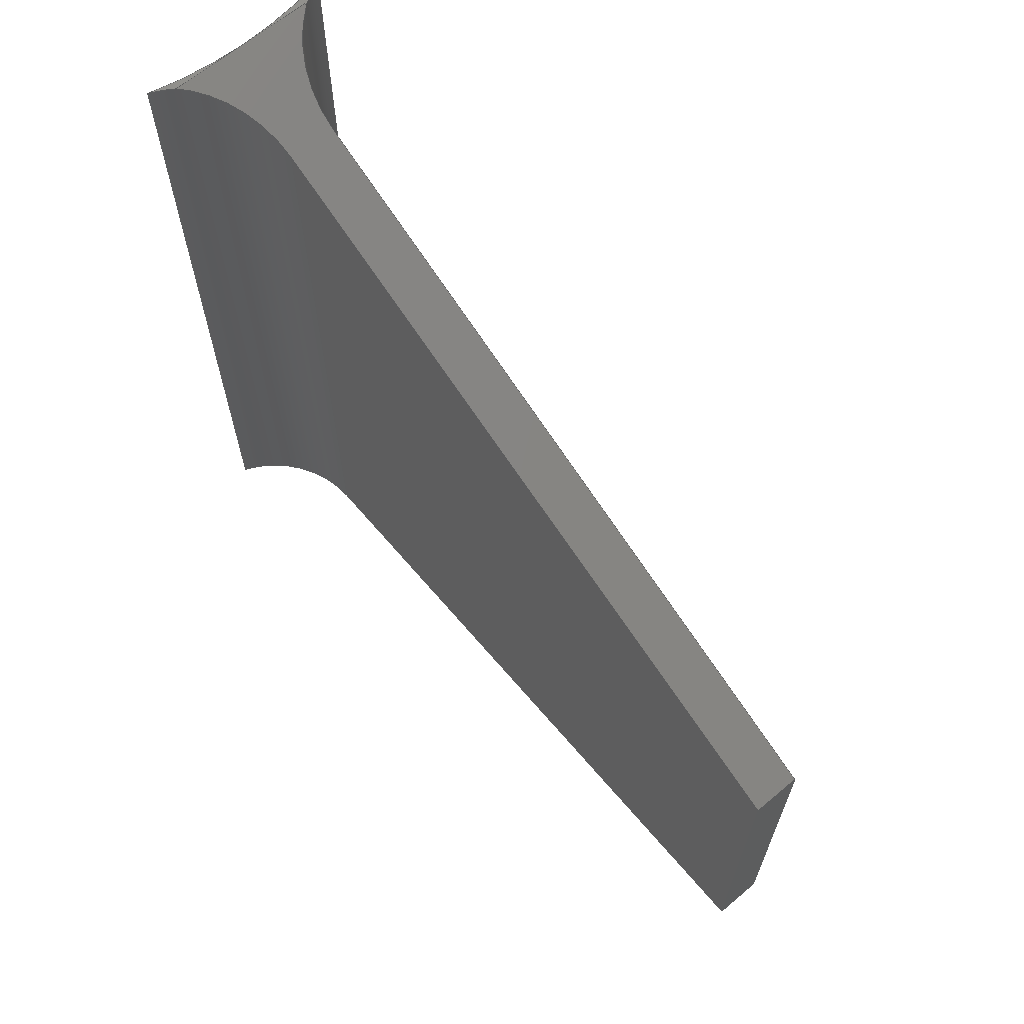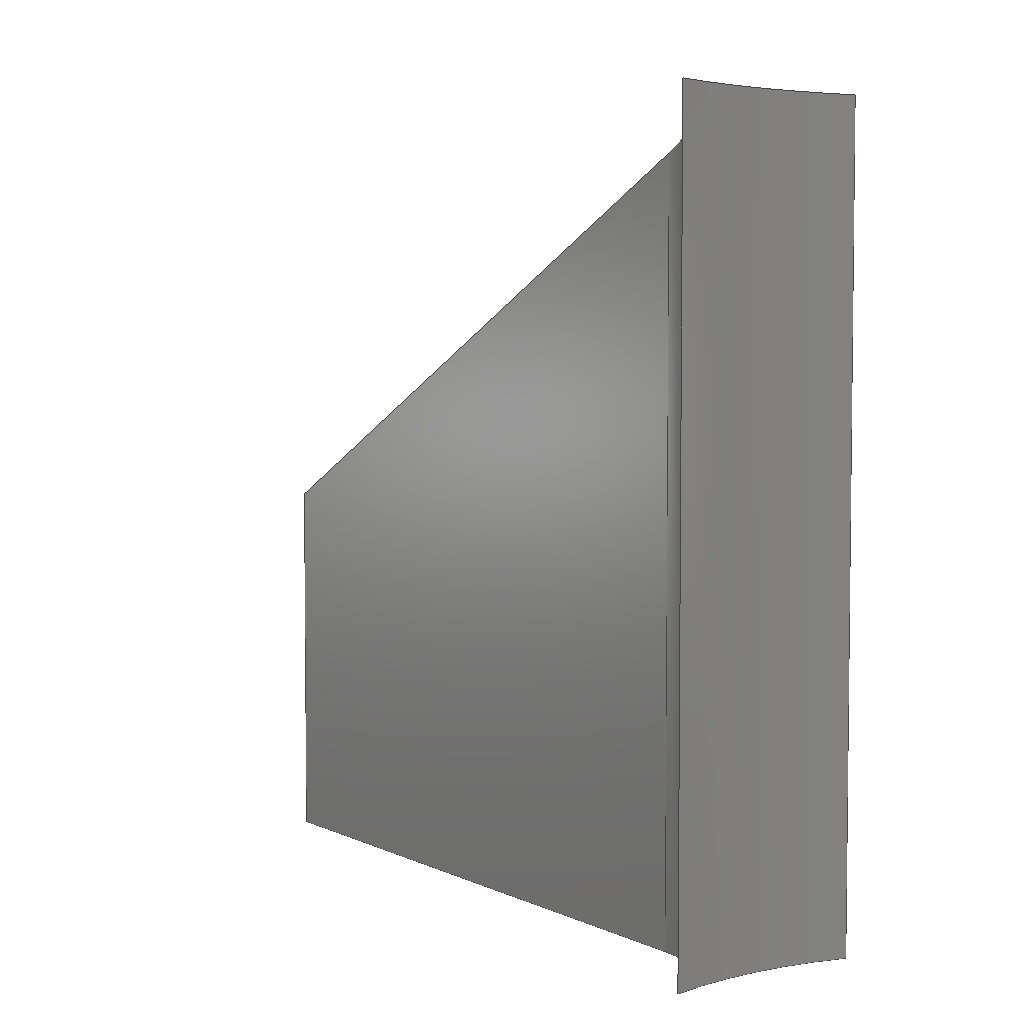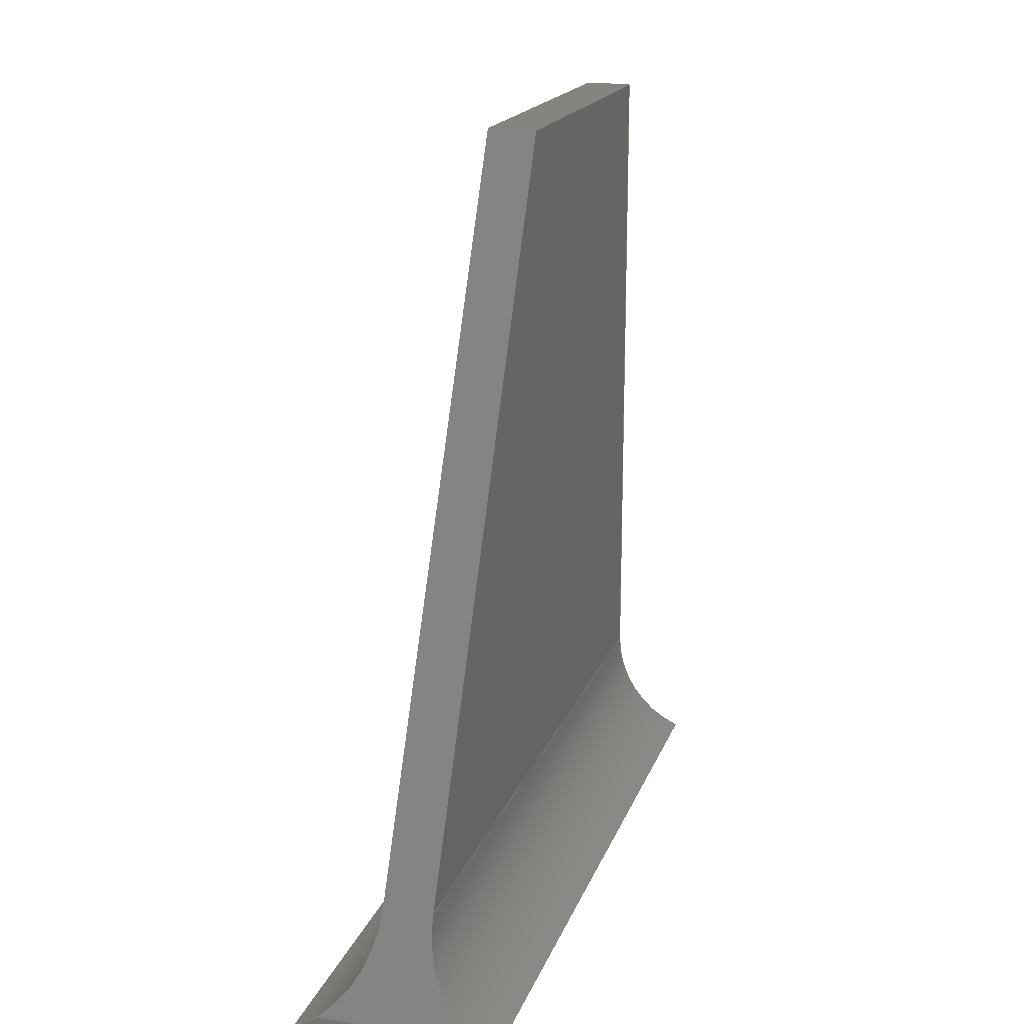
<metadata>
{"format":"step","ext":"step","renderer":"f3d","projection":"perspective","resolution":1024,"background":"white","views":[{"elev":65.2,"azim":-40.3,"up":"+Y"},{"elev":3.9,"azim":145.6,"up":"+Y"},{"elev":18.3,"azim":-163.4,"up":"+Z"}]}
</metadata>
<code>
ISO-10303-21;
DATA;
#1=PROPERTY_DEFINITION_REPRESENTATION(#5,#3);
#2=PROPERTY_DEFINITION_REPRESENTATION(#6,#4);
#3=REPRESENTATION('',(#7),#341);
#4=REPRESENTATION('',(#8),#341);
#5=PROPERTY_DEFINITION('pmi validation property','',#346);
#6=PROPERTY_DEFINITION('pmi validation property','',#346);
#7=VALUE_REPRESENTATION_ITEM('number of annotations',COUNT_MEASURE(0));
#8=VALUE_REPRESENTATION_ITEM('number of views',COUNT_MEASURE(0));
#9=SHAPE_REPRESENTATION_RELATIONSHIP('','',#204,#10);
#10=ADVANCED_BREP_SHAPE_REPRESENTATION('',(#202),#341);
#11=CIRCLE('',#209,0.01549);
#12=CIRCLE('',#210,0.01549);
#13=CIRCLE('',#215,0.01549);
#14=CIRCLE('',#216,0.01549);
#15=CIRCLE('',#218,0.05098);
#16=CIRCLE('',#220,0.05098);
#17=CIRCLE('',#222,0.05098);
#18=ELLIPSE('',#208,0.01732,0.01549);
#19=ELLIPSE('',#214,0.01732,0.01549);
#20=CYLINDRICAL_SURFACE('',#207,0.01549);
#21=CYLINDRICAL_SURFACE('',#213,0.01549);
#22=CYLINDRICAL_SURFACE('',#221,0.05098);
#23=ORIENTED_EDGE('',*,*,#75,.F.);
#24=ORIENTED_EDGE('',*,*,#76,.T.);
#25=ORIENTED_EDGE('',*,*,#77,.T.);
#26=ORIENTED_EDGE('',*,*,#78,.F.);
#27=ORIENTED_EDGE('',*,*,#79,.F.);
#28=ORIENTED_EDGE('',*,*,#80,.T.);
#29=ORIENTED_EDGE('',*,*,#81,.T.);
#30=ORIENTED_EDGE('',*,*,#82,.F.);
#31=ORIENTED_EDGE('',*,*,#83,.F.);
#32=ORIENTED_EDGE('',*,*,#84,.F.);
#33=ORIENTED_EDGE('',*,*,#80,.F.);
#34=ORIENTED_EDGE('',*,*,#85,.T.);
#35=ORIENTED_EDGE('',*,*,#75,.T.);
#36=ORIENTED_EDGE('',*,*,#86,.F.);
#37=ORIENTED_EDGE('',*,*,#87,.F.);
#38=ORIENTED_EDGE('',*,*,#88,.T.);
#39=ORIENTED_EDGE('',*,*,#89,.T.);
#40=ORIENTED_EDGE('',*,*,#77,.F.);
#41=ORIENTED_EDGE('',*,*,#90,.F.);
#42=ORIENTED_EDGE('',*,*,#91,.F.);
#43=ORIENTED_EDGE('',*,*,#92,.T.);
#44=ORIENTED_EDGE('',*,*,#93,.T.);
#45=ORIENTED_EDGE('',*,*,#88,.F.);
#46=ORIENTED_EDGE('',*,*,#94,.F.);
#47=ORIENTED_EDGE('',*,*,#83,.T.);
#48=ORIENTED_EDGE('',*,*,#95,.F.);
#49=ORIENTED_EDGE('',*,*,#96,.F.);
#50=ORIENTED_EDGE('',*,*,#97,.F.);
#51=ORIENTED_EDGE('',*,*,#98,.F.);
#52=ORIENTED_EDGE('',*,*,#91,.T.);
#53=ORIENTED_EDGE('',*,*,#99,.F.);
#54=ORIENTED_EDGE('',*,*,#92,.F.);
#55=ORIENTED_EDGE('',*,*,#98,.T.);
#56=ORIENTED_EDGE('',*,*,#95,.T.);
#57=ORIENTED_EDGE('',*,*,#82,.T.);
#58=ORIENTED_EDGE('',*,*,#81,.F.);
#59=ORIENTED_EDGE('',*,*,#86,.T.);
#60=ORIENTED_EDGE('',*,*,#78,.T.);
#61=ORIENTED_EDGE('',*,*,#89,.F.);
#62=ORIENTED_EDGE('',*,*,#93,.F.);
#63=ORIENTED_EDGE('',*,*,#99,.T.);
#64=ORIENTED_EDGE('',*,*,#79,.T.);
#65=ORIENTED_EDGE('',*,*,#100,.T.);
#66=ORIENTED_EDGE('',*,*,#96,.T.);
#67=ORIENTED_EDGE('',*,*,#97,.T.);
#68=ORIENTED_EDGE('',*,*,#90,.T.);
#69=ORIENTED_EDGE('',*,*,#87,.T.);
#70=ORIENTED_EDGE('',*,*,#76,.F.);
#71=ORIENTED_EDGE('',*,*,#85,.F.);
#72=ORIENTED_EDGE('',*,*,#84,.T.);
#73=ORIENTED_EDGE('',*,*,#94,.T.);
#74=ORIENTED_EDGE('',*,*,#100,.F.);
#75=EDGE_CURVE('',#101,#102,#118,.T.);
#76=EDGE_CURVE('',#101,#103,#119,.T.);
#77=EDGE_CURVE('',#103,#104,#120,.T.);
#78=EDGE_CURVE('',#102,#104,#121,.T.);
#79=EDGE_CURVE('',#105,#106,#18,.F.);
#80=EDGE_CURVE('',#105,#107,#122,.T.);
#81=EDGE_CURVE('',#107,#108,#11,.T.);
#82=EDGE_CURVE('',#109,#108,#123,.T.);
#83=EDGE_CURVE('',#110,#109,#12,.T.);
#84=EDGE_CURVE('',#106,#110,#124,.F.);
#85=EDGE_CURVE('',#105,#101,#125,.T.);
#86=EDGE_CURVE('',#107,#102,#126,.T.);
#87=EDGE_CURVE('',#111,#103,#127,.T.);
#88=EDGE_CURVE('',#111,#112,#128,.T.);
#89=EDGE_CURVE('',#112,#104,#129,.T.);
#90=EDGE_CURVE('',#113,#111,#19,.F.);
#91=EDGE_CURVE('',#114,#113,#13,.T.);
#92=EDGE_CURVE('',#114,#115,#130,.T.);
#93=EDGE_CURVE('',#115,#112,#14,.T.);
#94=EDGE_CURVE('',#110,#116,#131,.T.);
#95=EDGE_CURVE('',#117,#109,#15,.T.);
#96=EDGE_CURVE('',#116,#117,#132,.T.);
#97=EDGE_CURVE('',#117,#113,#133,.T.);
#98=EDGE_CURVE('',#114,#117,#16,.T.);
#99=EDGE_CURVE('',#115,#108,#17,.T.);
#100=EDGE_CURVE('',#106,#116,#134,.T.);
#101=VERTEX_POINT('',#288);
#102=VERTEX_POINT('',#289);
#103=VERTEX_POINT('',#291);
#104=VERTEX_POINT('',#293);
#105=VERTEX_POINT('',#297);
#106=VERTEX_POINT('',#298);
#107=VERTEX_POINT('',#300);
#108=VERTEX_POINT('',#302);
#109=VERTEX_POINT('',#304);
#110=VERTEX_POINT('',#306);
#111=VERTEX_POINT('',#313);
#112=VERTEX_POINT('',#315);
#113=VERTEX_POINT('',#319);
#114=VERTEX_POINT('',#321);
#115=VERTEX_POINT('',#323);
#116=VERTEX_POINT('',#327);
#117=VERTEX_POINT('',#329);
#118=LINE('',#287,#135);
#119=LINE('',#290,#136);
#120=LINE('',#292,#137);
#121=LINE('',#294,#138);
#122=LINE('',#299,#139);
#123=LINE('',#303,#140);
#124=LINE('',#307,#141);
#125=LINE('',#309,#142);
#126=LINE('',#310,#143);
#127=LINE('',#312,#144);
#128=LINE('',#314,#145);
#129=LINE('',#316,#146);
#130=LINE('',#322,#147);
#131=LINE('',#326,#148);
#132=LINE('',#330,#149);
#133=LINE('',#332,#150);
#134=LINE('',#338,#151);
#135=VECTOR('',#230,1);
#136=VECTOR('',#231,1);
#137=VECTOR('',#232,1);
#138=VECTOR('',#233,1);
#139=VECTOR('',#238,1);
#140=VECTOR('',#241,1);
#141=VECTOR('',#244,1);
#142=VECTOR('',#247,1);
#143=VECTOR('',#248,1);
#144=VECTOR('',#251,1);
#145=VECTOR('',#252,1);
#146=VECTOR('',#253,1);
#147=VECTOR('',#260,1);
#148=VECTOR('',#265,1);
#149=VECTOR('',#268,1);
#150=VECTOR('',#271,1);
#151=VECTOR('',#282,1);
#152=EDGE_LOOP('',(#23,#24,#25,#26));
#153=EDGE_LOOP('',(#27,#28,#29,#30,#31,#32));
#154=EDGE_LOOP('',(#33,#34,#35,#36));
#155=EDGE_LOOP('',(#37,#38,#39,#40));
#156=EDGE_LOOP('',(#41,#42,#43,#44,#45));
#157=EDGE_LOOP('',(#46,#47,#48,#49));
#158=EDGE_LOOP('',(#50,#51,#52));
#159=EDGE_LOOP('',(#53,#54,#55,#56,#57));
#160=EDGE_LOOP('',(#58,#59,#60,#61,#62,#63));
#161=EDGE_LOOP('',(#64,#65,#66,#67,#68,#69,#70,#71));
#162=EDGE_LOOP('',(#72,#73,#74));
#163=FACE_BOUND('',#152,.T.);
#164=FACE_BOUND('',#153,.T.);
#165=FACE_BOUND('',#154,.T.);
#166=FACE_BOUND('',#155,.T.);
#167=FACE_BOUND('',#156,.T.);
#168=FACE_BOUND('',#157,.T.);
#169=FACE_BOUND('',#158,.T.);
#170=FACE_BOUND('',#159,.T.);
#171=FACE_BOUND('',#160,.T.);
#172=FACE_BOUND('',#161,.T.);
#173=FACE_BOUND('',#162,.T.);
#174=PLANE('',#206);
#175=PLANE('',#211);
#176=PLANE('',#212);
#177=PLANE('',#217);
#178=PLANE('',#219);
#179=PLANE('',#223);
#180=PLANE('',#224);
#181=PLANE('',#225);
#182=ADVANCED_FACE('',(#163),#174,.T.);
#183=ADVANCED_FACE('',(#164),#20,.F.);
#184=ADVANCED_FACE('',(#165),#175,.T.);
#185=ADVANCED_FACE('',(#166),#176,.F.);
#186=ADVANCED_FACE('',(#167),#21,.F.);
#187=ADVANCED_FACE('',(#168),#177,.F.);
#188=ADVANCED_FACE('',(#169),#178,.F.);
#189=ADVANCED_FACE('',(#170),#22,.F.);
#190=ADVANCED_FACE('',(#171),#179,.T.);
#191=ADVANCED_FACE('',(#172),#180,.T.);
#192=ADVANCED_FACE('',(#173),#181,.T.);
#193=CLOSED_SHELL('',(#182,#183,#184,#185,#186,#187,#188,#189,#190,#191,
#192));
#194=STYLED_ITEM('',(#195),#202);
#195=PRESENTATION_STYLE_ASSIGNMENT((#196));
#196=SURFACE_STYLE_USAGE(.BOTH.,#197);
#197=SURFACE_SIDE_STYLE('',(#198));
#198=SURFACE_STYLE_FILL_AREA(#199);
#199=FILL_AREA_STYLE('',(#200));
#200=FILL_AREA_STYLE_COLOUR('',#201);
#201=COLOUR_RGB('',0.6157,0.8118,0.9294);
#202=MANIFOLD_SOLID_BREP('Part 1',#193);
#203=SHAPE_DEFINITION_REPRESENTATION(#346,#204);
#204=SHAPE_REPRESENTATION('Part 1',(#205),#341);
#205=AXIS2_PLACEMENT_3D('',#285,#226,#227);
#206=AXIS2_PLACEMENT_3D('',#286,#228,#229);
#207=AXIS2_PLACEMENT_3D('',#295,#234,#235);
#208=AXIS2_PLACEMENT_3D('',#296,#236,#237);
#209=AXIS2_PLACEMENT_3D('',#301,#239,#240);
#210=AXIS2_PLACEMENT_3D('',#305,#242,#243);
#211=AXIS2_PLACEMENT_3D('',#308,#245,#246);
#212=AXIS2_PLACEMENT_3D('',#311,#249,#250);
#213=AXIS2_PLACEMENT_3D('',#317,#254,#255);
#214=AXIS2_PLACEMENT_3D('',#318,#256,#257);
#215=AXIS2_PLACEMENT_3D('',#320,#258,#259);
#216=AXIS2_PLACEMENT_3D('',#324,#261,#262);
#217=AXIS2_PLACEMENT_3D('',#325,#263,#264);
#218=AXIS2_PLACEMENT_3D('',#328,#266,#267);
#219=AXIS2_PLACEMENT_3D('',#331,#269,#270);
#220=AXIS2_PLACEMENT_3D('',#333,#272,#273);
#221=AXIS2_PLACEMENT_3D('',#334,#274,#275);
#222=AXIS2_PLACEMENT_3D('',#335,#276,#277);
#223=AXIS2_PLACEMENT_3D('',#336,#278,#279);
#224=AXIS2_PLACEMENT_3D('',#337,#280,#281);
#225=AXIS2_PLACEMENT_3D('',#339,#283,#284);
#226=DIRECTION('',(0,0,1));
#227=DIRECTION('',(1,0,0));
#228=DIRECTION('',(0,0,1));
#229=DIRECTION('',(1,0,0));
#230=DIRECTION('',(0,-1,0));
#231=DIRECTION('',(-1,0,-1.854e-16));
#232=DIRECTION('',(0,-1,0));
#233=DIRECTION('',(-1,0,0));
#234=DIRECTION('',(0,-1,0));
#235=DIRECTION('',(0,0,-1));
#236=DIRECTION('',(-8.29e-17,0.8944,0.4472));
#237=DIRECTION('',(-1.658e-16,-0.4472,0.8944));
#238=DIRECTION('',(0,-1,0));
#239=DIRECTION('',(0,-1,0));
#240=DIRECTION('',(0,0,-1));
#241=DIRECTION('',(0,-1,0));
#242=DIRECTION('',(0,-1,0));
#243=DIRECTION('',(0,0,-1));
#244=DIRECTION('',(0,-1,0));
#245=DIRECTION('',(1,0,0));
#246=DIRECTION('',(0,0,-1));
#247=DIRECTION('',(0,-0.4472,0.8944));
#248=DIRECTION('',(0,0,1));
#249=DIRECTION('',(1,0,1.854e-16));
#250=DIRECTION('',(1.854e-16,0,-1));
#251=DIRECTION('',(-1.658e-16,-0.4472,0.8944));
#252=DIRECTION('',(0,-1,0));
#253=DIRECTION('',(-1.854e-16,0,1));
#254=DIRECTION('',(0,-1,0));
#255=DIRECTION('',(0,0,-1));
#256=DIRECTION('',(-8.29e-17,0.8944,0.4472));
#257=DIRECTION('',(-1.658e-16,-0.4472,0.8944));
#258=DIRECTION('',(0,-1,0));
#259=DIRECTION('',(0,0,-1));
#260=DIRECTION('',(0,-1,0));
#261=DIRECTION('',(0,-1,0));
#262=DIRECTION('',(0,0,-1));
#263=DIRECTION('',(0,-1,0));
#264=DIRECTION('',(1,0,0));
#265=DIRECTION('',(1.854e-16,0,-1));
#266=DIRECTION('',(0,1,0));
#267=DIRECTION('',(0,0,-1));
#268=DIRECTION('',(-1,0,-1.854e-16));
#269=DIRECTION('',(0,-1,0));
#270=DIRECTION('',(1,0,0));
#271=DIRECTION('',(-1,0,-1.854e-16));
#272=DIRECTION('',(0,1,0));
#273=DIRECTION('',(0,0,-1));
#274=DIRECTION('',(0,-1,0));
#275=DIRECTION('',(0,0,-1));
#276=DIRECTION('',(0,1,0));
#277=DIRECTION('',(0,0,-1));
#278=DIRECTION('',(0,-1,0));
#279=DIRECTION('',(1,0,0));
#280=DIRECTION('',(-8.29e-17,0.8944,0.4472));
#281=DIRECTION('',(0,-0.4472,0.8944));
#282=DIRECTION('',(1.658e-16,0.4472,-0.8944));
#283=DIRECTION('',(-1,0,-1.854e-16));
#284=DIRECTION('',(0,-1,0));
#285=CARTESIAN_POINT('',(0,0,0));
#286=CARTESIAN_POINT('',(-1.778e-17,0.1016,0.1016));
#287=CARTESIAN_POINT('',(0.003175,0.1016,0.1016));
#288=CARTESIAN_POINT('',(0.003175,0.0508,0.1016));
#289=CARTESIAN_POINT('',(0.003175,0,0.1016));
#290=CARTESIAN_POINT('',(0.009525,0.0508,0.1016));
#291=CARTESIAN_POINT('',(-0.003175,0.0508,0.1016));
#292=CARTESIAN_POINT('',(-0.003175,0.1016,0.1016));
#293=CARTESIAN_POINT('',(-0.003175,0,0.1016));
#294=CARTESIAN_POINT('',(-1.778e-17,0,0.1016));
#295=CARTESIAN_POINT('',(0.01866,0.1016,0.0127));
#296=CARTESIAN_POINT('',(0.01866,0.09525,0.0127));
#297=CARTESIAN_POINT('',(0.003175,0.09525,0.0127));
#298=CARTESIAN_POINT('',(0.009525,0.1015,0.0001951));
#299=CARTESIAN_POINT('',(0.003175,0.1016,0.0127));
#300=CARTESIAN_POINT('',(0.003175,0,0.0127));
#301=CARTESIAN_POINT('',(0.01866,0,0.0127));
#302=CARTESIAN_POINT('',(0.01279,0,-0.001629));
#303=CARTESIAN_POINT('',(0.01279,0.1016,-0.001629));
#304=CARTESIAN_POINT('',(0.01279,0.1016,-0.001629));
#305=CARTESIAN_POINT('',(0.01866,0.1016,0.0127));
#306=CARTESIAN_POINT('',(0.009525,0.1016,0.0001951));
#307=CARTESIAN_POINT('',(0.009525,0.1016,0.0001951));
#308=CARTESIAN_POINT('',(0.003175,0.1016,0.05715));
#309=CARTESIAN_POINT('',(0.003175,0.07874,0.04572));
#310=CARTESIAN_POINT('',(0.003175,0,0.05715));
#311=CARTESIAN_POINT('',(-0.003175,0.1016,0.05715));
#312=CARTESIAN_POINT('',(-0.003175,0.07874,0.04572));
#313=CARTESIAN_POINT('',(-0.003175,0.09525,0.0127));
#314=CARTESIAN_POINT('',(-0.003175,0.1016,0.0127));
#315=CARTESIAN_POINT('',(-0.003175,0,0.0127));
#316=CARTESIAN_POINT('',(-0.003175,0,0.05715));
#317=CARTESIAN_POINT('',(-0.01866,0.1016,0.0127));
#318=CARTESIAN_POINT('',(-0.01866,0.09525,0.0127));
#319=CARTESIAN_POINT('',(-0.009798,0.1016,-1.57e-17));
#320=CARTESIAN_POINT('',(-0.01866,0.1016,0.0127));
#321=CARTESIAN_POINT('',(-0.01279,0.1016,-0.001629));
#322=CARTESIAN_POINT('',(-0.01279,0.1016,-0.001629));
#323=CARTESIAN_POINT('',(-0.01279,0,-0.001629));
#324=CARTESIAN_POINT('',(-0.01866,0,0.0127));
#325=CARTESIAN_POINT('',(3.469e-18,0.1016,0.02531));
#326=CARTESIAN_POINT('',(0.009525,0.1016,0.0508));
#327=CARTESIAN_POINT('',(0.009525,0.1016,-7.397e-17));
#328=CARTESIAN_POINT('',(-8.674e-19,0.1016,-0.05098));
#329=CARTESIAN_POINT('',(-1.032e-17,0.1016,-1.041e-16));
#330=CARTESIAN_POINT('',(0.009525,0.1016,-7.397e-17));
#331=CARTESIAN_POINT('',(3.469e-18,0.1016,0.02531));
#332=CARTESIAN_POINT('',(0.009525,0.1016,-7.397e-17));
#333=CARTESIAN_POINT('',(-8.674e-19,0.1016,-0.05098));
#334=CARTESIAN_POINT('',(-8.674e-19,0.1016,-0.05098));
#335=CARTESIAN_POINT('',(-8.674e-19,0,-0.05098));
#336=CARTESIAN_POINT('',(3.469e-18,0,0.02531));
#337=CARTESIAN_POINT('',(0.009525,0.0762,0.0508));
#338=CARTESIAN_POINT('',(0.009525,0.0762,0.0508));
#339=CARTESIAN_POINT('',(0.009525,0.0508,0.0508));
#340=MECHANICAL_DESIGN_GEOMETRIC_PRESENTATION_REPRESENTATION('',(#194),
#341);
#341=(
GEOMETRIC_REPRESENTATION_CONTEXT(3)
GLOBAL_UNCERTAINTY_ASSIGNED_CONTEXT((#342))
GLOBAL_UNIT_ASSIGNED_CONTEXT((#345,#344,#343))
REPRESENTATION_CONTEXT('Part 1','TOP_LEVEL_ASSEMBLY_PART')
);
#342=UNCERTAINTY_MEASURE_WITH_UNIT(LENGTH_MEASURE(5e-06),#345,
'DISTANCE_ACCURACY_VALUE','Maximum Tolerance applied to model');
#343=(
NAMED_UNIT(*)
SI_UNIT($,.STERADIAN.)
SOLID_ANGLE_UNIT()
);
#344=(
NAMED_UNIT(*)
PLANE_ANGLE_UNIT()
SI_UNIT($,.RADIAN.)
);
#345=(
LENGTH_UNIT()
NAMED_UNIT(*)
SI_UNIT($,.METRE.)
);
#346=PRODUCT_DEFINITION_SHAPE('','',#347);
#347=PRODUCT_DEFINITION('','',#349,#348);
#348=PRODUCT_DEFINITION_CONTEXT('',#355,'design');
#349=PRODUCT_DEFINITION_FORMATION_WITH_SPECIFIED_SOURCE('','',#351,
 .NOT_KNOWN.);
#350=PRODUCT_RELATED_PRODUCT_CATEGORY('','',(#351));
#351=PRODUCT('Part 1','Part 1','Part 1',(#353));
#352=PRODUCT_CATEGORY('','');
#353=PRODUCT_CONTEXT('',#355,'mechanical');
#354=APPLICATION_PROTOCOL_DEFINITION('international standard',
'automotive_design',2010,#355);
#355=APPLICATION_CONTEXT(
'core data for automotive mechanical design processes');
ENDSEC;
END-ISO-10303-21;

</code>
